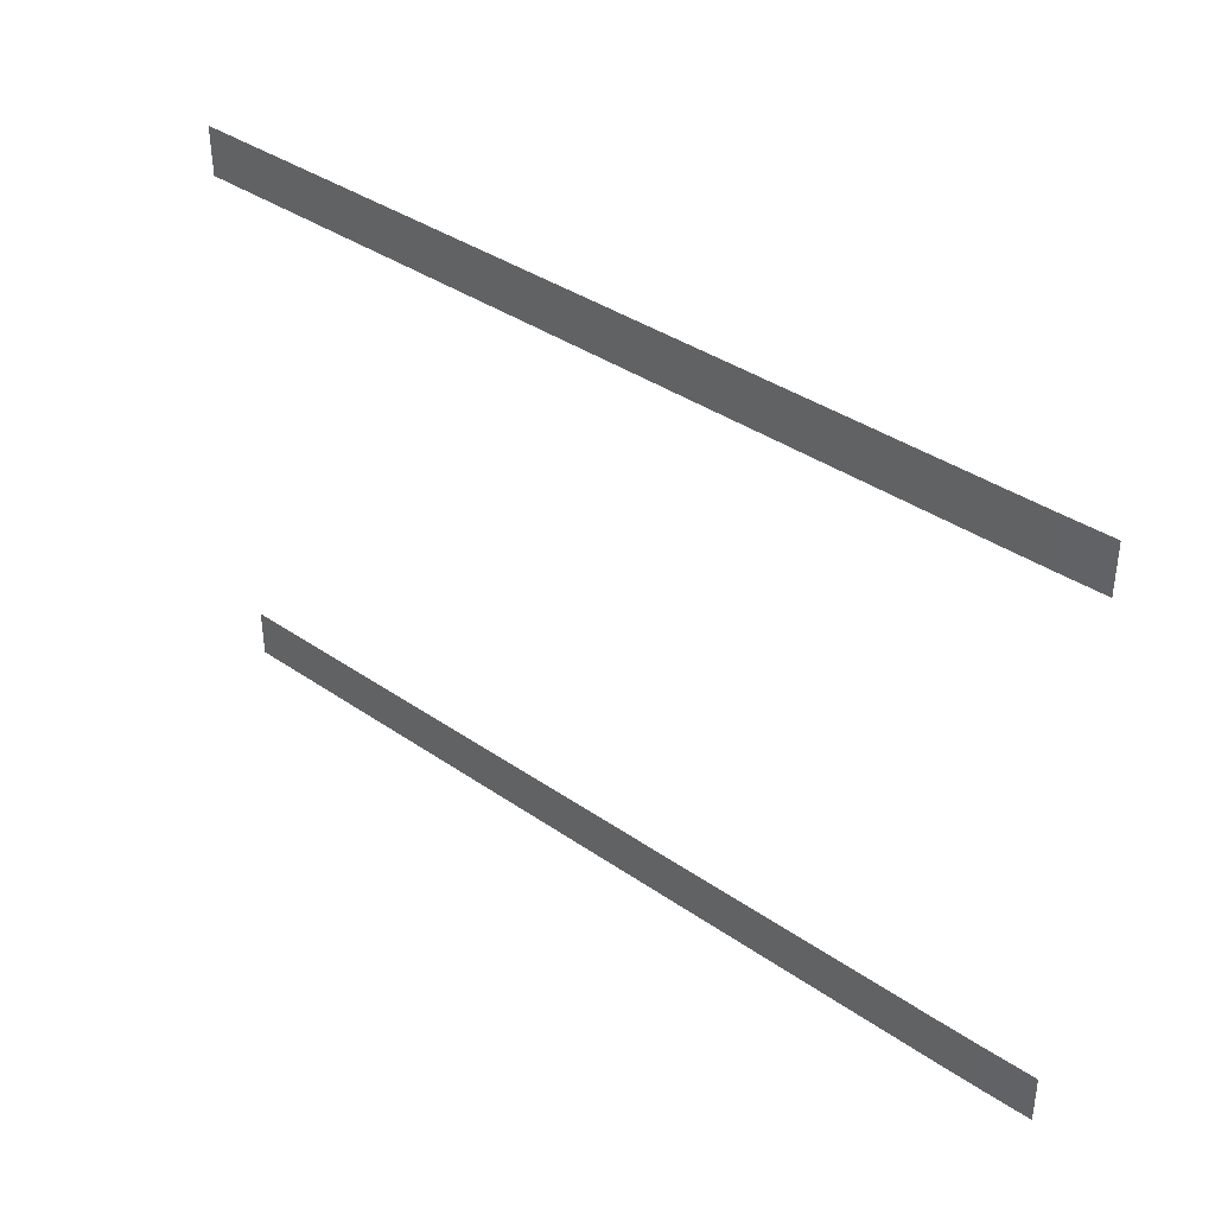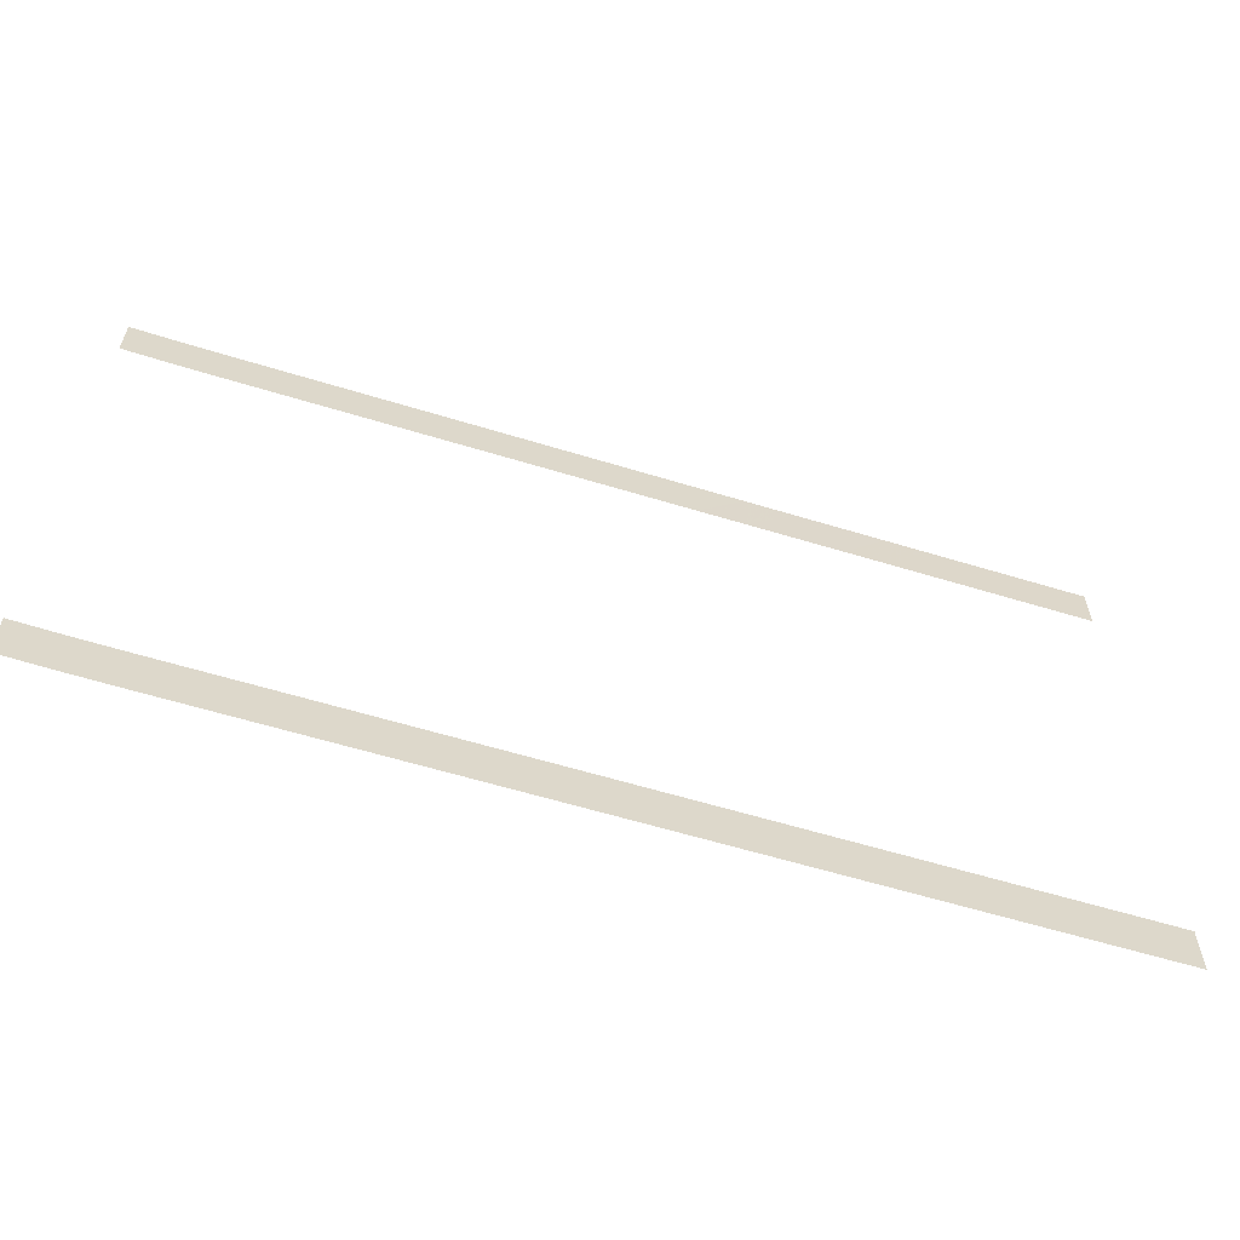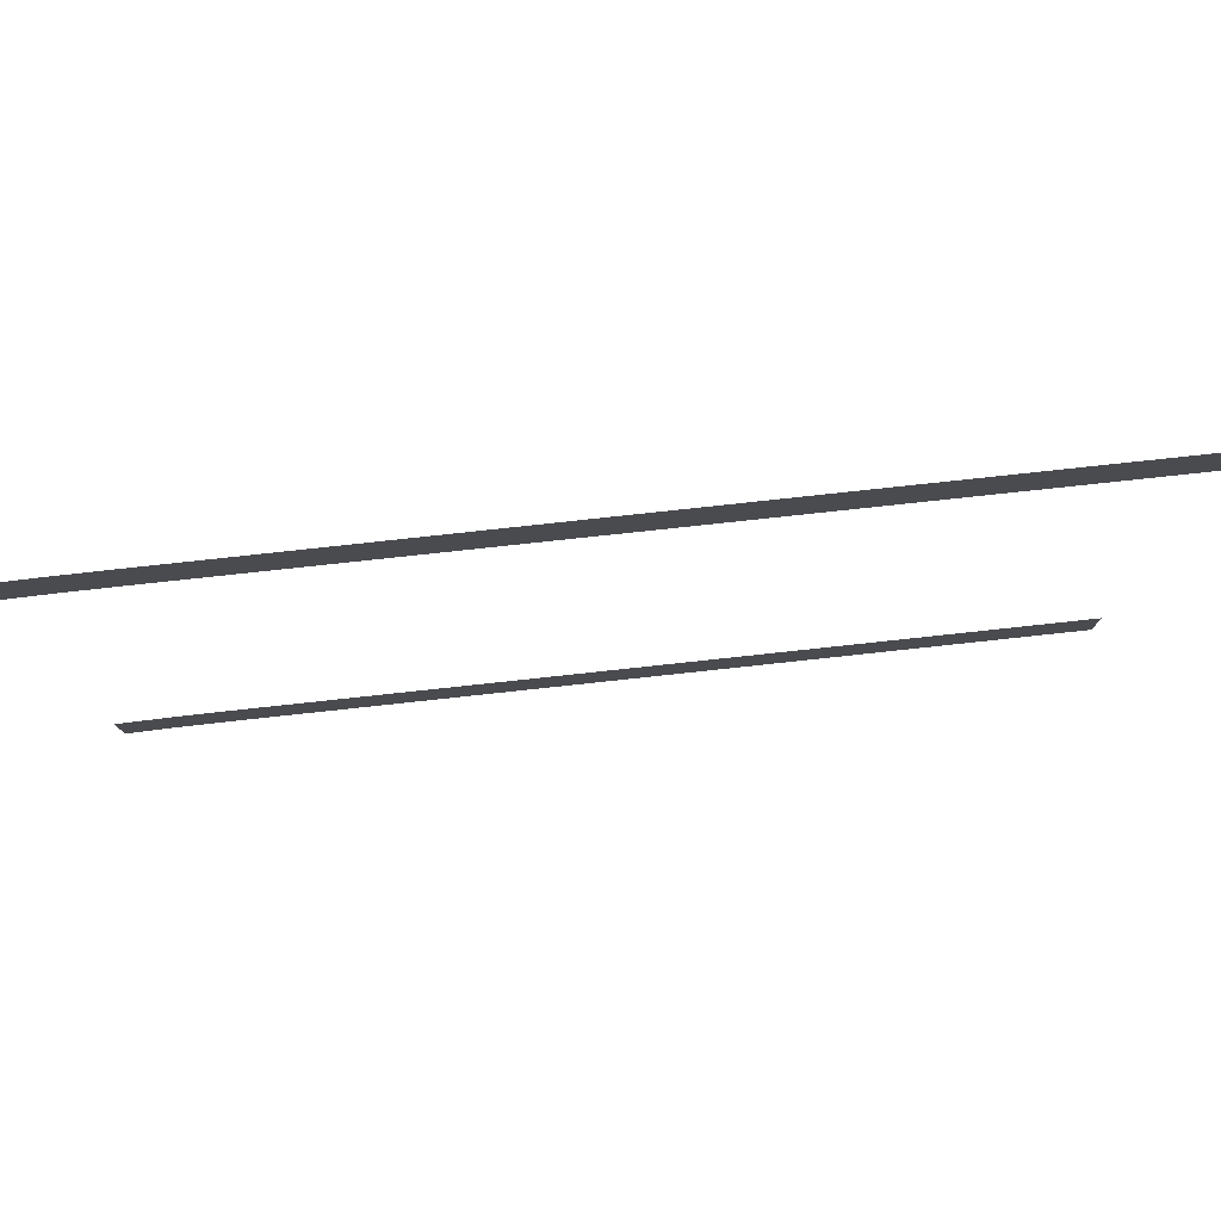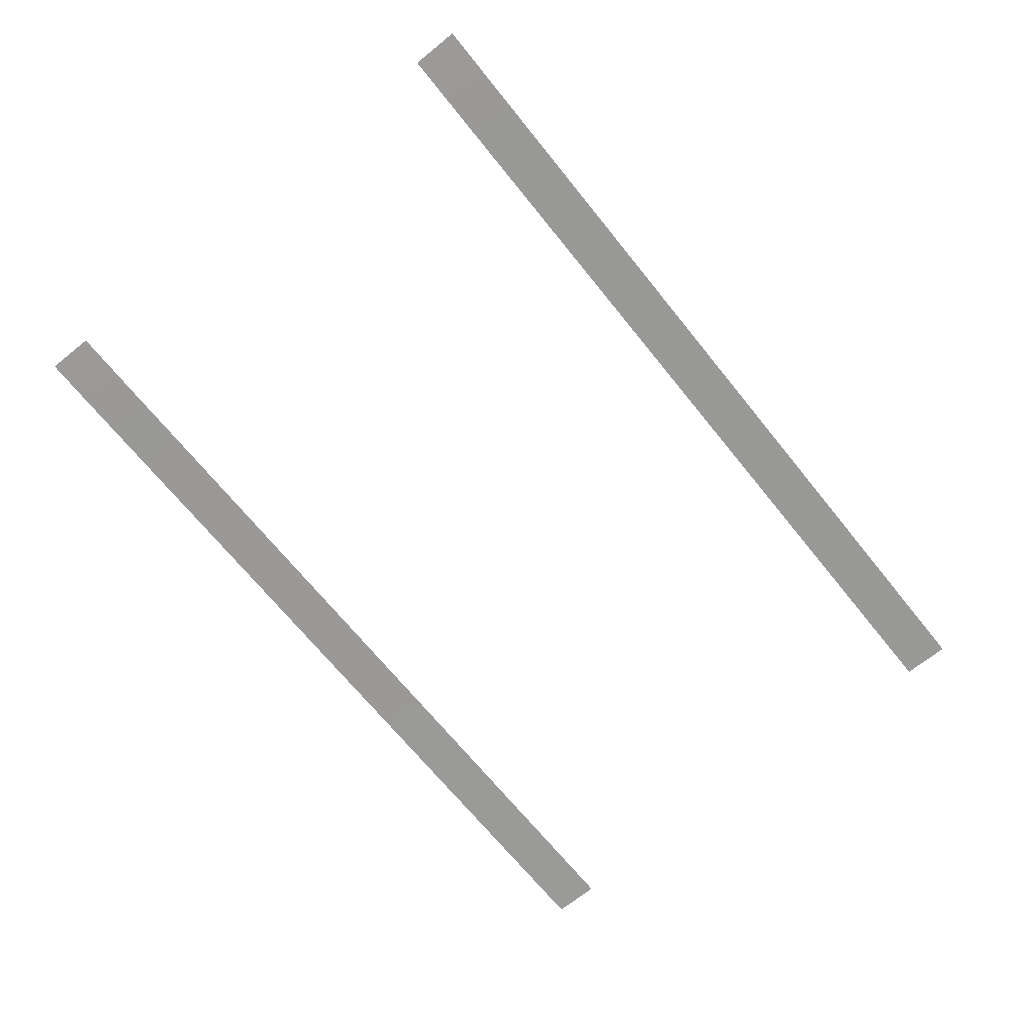
<metadata>
{"format":"obj","ext":"obj","renderer":"f3d","projection":"perspective","resolution":1024,"background":"white","views":[{"elev":37.5,"azim":41.6,"up":"+Z"},{"elev":-60.7,"azim":162.7,"up":"+Z"},{"elev":76.7,"azim":173.8,"up":"+Z"},{"elev":-68.8,"azim":128.9,"up":"+Y"}]}
</metadata>
<code>
o Plane_Plane.006
v -746.8 -0.5704 -49.92
v -792.1 -0.5839 -49.92
v -746.8 -0.1271 -99.92
v -792.1 -0.132 -99.92
v -699.2 -0.5513 -49.92
v -699.2 -0.121 -99.92
v -649.9 -0.5254 -49.92
v -649.9 -0.1137 -99.92
v -599.9 -0.4917 -49.92
v -599.9 -0.1049 -99.92
v -834.3 -0.5927 -49.92
v -872.6 -0.598 -49.92
v -906.2 -0.6008 -49.92
v -834.3 -0.1359 -99.92
v -872.6 -0.139 -99.92
v -906.2 -0.1414 -99.92
v -934.3 -0.6023 -49.92
v -934.3 -0.1432 -99.92
v -746.8 0.05877 -599.9
v -699.2 0.0646 -599.9
v -649.9 0.06855 -599.9
v -792.1 0.05162 -599.9
v -834.3 0.04372 -599.9
v -872.6 0.03564 -599.9
v -906.2 0.02792 -599.9
v -349.9 -0.2348 -49.92
v -399.9 -0.2904 -49.92
v -349.9 -0.0464 -99.92
v -399.9 -0.05859 -99.92
v -299.9 -0.1816 -49.92
v -299.9 -0.03487 -99.92
v -249.9 -0.1331 -49.92
v -249.9 -0.02443 -99.92
v -199.9 -0.09162 -49.92
v -199.9 -0.01552 -99.92
v -449.9 -0.3461 -49.92
v -499.9 -0.3998 -49.92
v -549.9 -0.4491 -49.92
v -449.9 -0.07098 -99.92
v -499.9 -0.08313 -99.92
v -549.9 -0.09459 -99.92
v -399.9 0.05162 -599.9
v -299.9 0.03564 -599.9
v -249.9 0.02792 -599.9
v -199.9 0.02116 -599.9
v -449.9 0.05877 -599.9
v -499.9 0.0646 -599.9
v -549.9 0.06855 -599.9
v -49.94 0.839 -49.92
v -99.94 0.1791 -49.92
v -149.9 -0.05932 -49.92
v -49.94 0.8678 -99.92
v -99.94 0.2135 -99.92
v -149.9 -0.00859 -99.92
v -49.94 1.14 -599.9
v -99.94 0.2946 -599.9
v -149.9 0.01588 -599.9
v -992.1 -0.6052 -49.92
v -984.3 -0.6048 -49.92
v -992.1 -0.1469 -99.92
v -984.3 -0.1464 -99.92
v -972.6 -0.6042 -49.92
v -972.6 -0.1457 -99.92
v -956.2 -0.6034 -49.92
v -956.2 -0.1446 -99.92
v -996.8 -0.6054 -49.92
v -999.2 -0.6056 -49.92
v -999.9 -0.6056 -49.92
v -999.9 -0.6056 -49.92
v -996.8 -0.1472 -99.92
v -999.2 -0.1474 -99.92
v -999.9 -0.1474 -99.92
v -999.9 -0.1474 -99.92
v -984.3 0.009116 -599.9
v -956.2 0.01588 -599.9
v -992.1 0.007239 -599.9
v -996.8 0.00611 -599.9
v -999.2 0.005545 -599.9
v -999.9 0.005355 -599.9
v -992.1 0.007171 -649.9
v -996.8 0.00608 -649.9
v -999.2 0.005538 -649.9
v -999.9 0.005363 -649.9
v -999.9 0.005363 -649.9
v -999.9 0.005355 -599.9
v -984.3 0.008987 -649.9
v -972.6 0.0117 -649.9
v -956.2 0.01549 -649.9
v -972.6 0.01193 -599.9
v -934.3 0.02057 -649.9
v -449.9 0.05677 -649.9
v -399.9 0.04989 -649.9
v -499.9 0.06238 -649.9
v -549.9 0.06618 -649.9
v -599.9 0.06763 -649.9
v -599.9 0.07005 -599.9
v -349.9 0.04229 -649.9
v -299.9 0.03451 -649.9
v -249.9 0.02708 -649.9
v -199.9 0.02056 -649.9
v -349.9 0.04372 -599.9
v -49.94 1.133 -649.9
v -99.94 0.2926 -649.9
v -149.9 0.01549 -649.9
v -834.3 0.04228 -649.9
v -792.1 0.04988 -649.9
v -872.6 0.0345 -649.9
v -906.2 0.02708 -649.9
v -746.8 0.05676 -649.9
v -699.2 0.06238 -649.9
v -649.9 0.06618 -649.9
v -934.3 0.02116 -599.9
f 2 1 3
f 1 5 6
f 5 7 8
f 7 9 10
f 2 4 11
f 11 14 12
f 12 15 13
f 13 16 17
f 27 26 28
f 26 30 31
f 30 32 33
f 32 34 35
f 27 29 36
f 36 39 37
f 37 40 38
f 38 41 9
f 49 52 50
f 50 53 51
f 51 54 34
f 58 59 60
f 59 62 61
f 62 64 63
f 64 17 65
f 58 60 66
f 66 70 67
f 67 71 68
f 68 72 73
f 80 81 76
f 81 82 77
f 82 83 78
f 83 84 85
f 80 76 86
f 86 74 87
f 87 89 88
f 88 75 90
f 92 91 46
f 91 93 46
f 93 94 48
f 94 95 96
f 92 42 101
f 97 101 43
f 98 43 44
f 99 44 45
f 102 103 55
f 103 104 56
f 104 100 45
f 106 105 22
f 105 107 24
f 107 108 25
f 108 90 25
f 106 22 19
f 109 19 110
f 110 20 111
f 111 21 95
f 4 2 3
f 3 1 6
f 6 5 8
f 8 7 10
f 4 14 11
f 14 15 12
f 15 16 13
f 16 18 17
f 29 27 28
f 28 26 31
f 31 30 33
f 33 32 35
f 29 39 36
f 39 40 37
f 40 41 38
f 41 10 9
f 52 53 50
f 53 54 51
f 54 35 34
f 59 61 60
f 62 63 61
f 64 65 63
f 17 18 65
f 60 70 66
f 70 71 67
f 71 72 68
f 69 68 73
f 81 77 76
f 82 78 77
f 83 79 78
f 79 83 85
f 76 74 86
f 74 89 87
f 89 75 88
f 75 112 90
f 42 92 46
f 93 47 46
f 47 93 48
f 48 94 96
f 97 92 101
f 98 97 43
f 99 98 44
f 100 99 45
f 103 56 55
f 104 57 56
f 57 104 45
f 105 23 22
f 23 105 24
f 24 107 25
f 90 112 25
f 109 106 19
f 19 20 110
f 20 21 111
f 21 96 95

</code>
